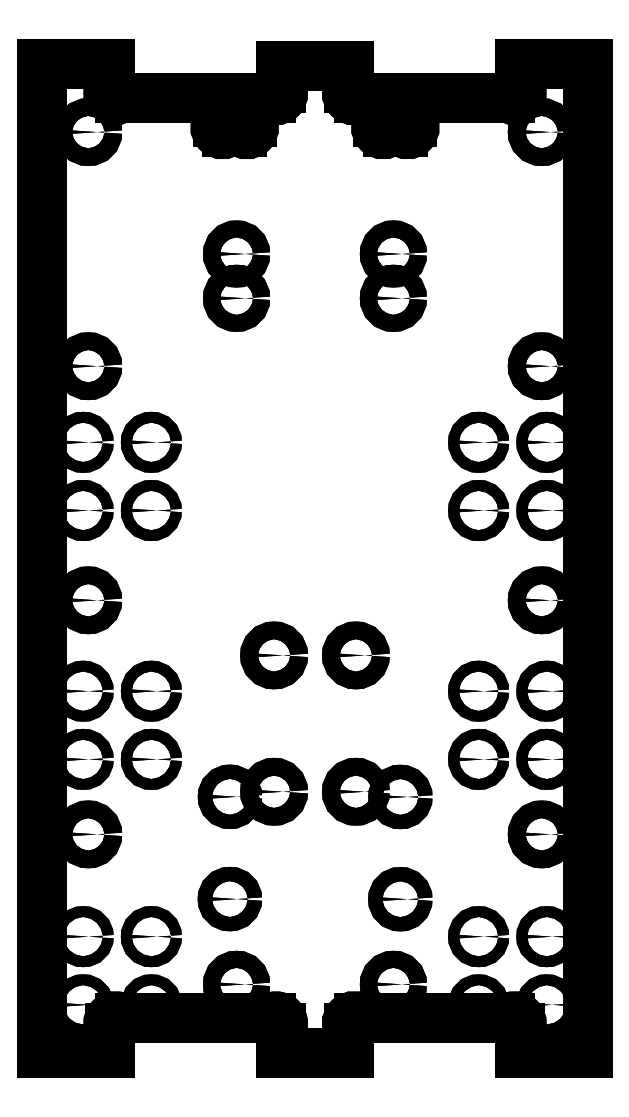
<metadata>
{"format":"dxf","ext":"dxf","renderer":"ezdxf+matplotlib","layout":"modelspace","background":"white","min_lineweight":24,"dpi":150}
</metadata>
<code>
0
SECTION
2
ENTITIES
0
ARC
8
0
10
-322.4
20
837.7
30
3.444e-05
40
2
210
0
220
0
230
1
50
-135
51
45
0
LINE
8
0
10
-323.8
20
836.2
30
3.444e-05
11
-328.2
21
836.2
31
3.444e-05
0
ARC
8
0
10
-329.6
20
837.7
30
3.444e-05
40
2
210
0
220
0
230
1
50
135
51
315
0
LINE
8
0
10
-331
20
839.1
30
3.444e-05
11
-331
21
846.2
31
3.444e-05
0
LINE
8
0
10
-331
20
846.2
30
3.444e-05
11
-336.8
21
846.2
31
3.444e-05
0
ARC
8
0
10
-338.2
20
847.7
30
3.444e-05
40
2
210
0
220
0
230
1
50
135
51
315
0
LINE
8
0
10
-339.6
20
849.1
30
3.444e-05
11
-339.6
21
855.7
31
3.444e-05
0
LINE
8
0
10
-339.6
20
855.7
30
3.444e-05
11
-359.6
21
855.7
31
3.444e-05
0
LINE
8
0
10
-359.6
20
855.7
30
3.444e-05
11
-359.6
21
849.1
31
3.444e-05
0
ARC
8
0
10
-361
20
847.7
30
3.444e-05
40
2
210
0
220
0
230
1
50
-135
51
45
0
LINE
8
0
10
-362.4
20
846.2
30
3.444e-05
11
-368.2
21
846.2
31
3.444e-05
0
LINE
8
0
10
-368.2
20
846.2
30
3.444e-05
11
-368.2
21
839.1
31
3.444e-05
0
ARC
8
0
10
-369.6
20
837.7
30
3.444e-05
40
2
210
0
220
0
230
1
50
-135
51
45
0
LINE
8
0
10
-371
20
836.2
30
3.444e-05
11
-375.3
21
836.2
31
3.444e-05
0
ARC
8
0
10
-376.7
20
837.7
30
3.444e-05
40
2
210
0
220
0
230
1
50
135
51
315
0
LINE
8
0
10
-378.2
20
839.1
30
3.444e-05
11
-378.2
21
846.2
31
3.444e-05
0
LINE
8
0
10
-378.2
20
846.2
30
3.444e-05
11
-406.8
21
846.2
31
3.444e-05
0
ARC
8
0
10
-408.2
20
847.7
30
3.444e-05
40
2
210
0
220
0
230
1
50
135
51
315
0
LINE
8
0
10
-409.6
20
849.1
30
3.444e-05
11
-409.6
21
856.2
31
3.444e-05
0
LINE
8
0
10
-409.6
20
856.2
30
3.444e-05
11
-429.6
21
856.2
31
3.444e-05
0
LINE
8
0
10
-429.6
20
856.2
30
3.444e-05
11
-429.6
21
566.2
31
3.444e-05
0
LINE
8
0
10
-429.6
20
566.2
30
3.444e-05
11
-409.6
21
566.2
31
3.444e-05
0
LINE
8
0
10
-409.6
20
566.2
30
3.444e-05
11
-409.6
21
573.4
31
3.444e-05
0
ARC
8
0
10
-408.2
20
574.8
30
3.444e-05
40
2
210
0
220
-0
230
1
50
45
51
225
0
LINE
8
0
10
-406.8
20
576.2
30
3.444e-05
11
-362.4
21
576.2
31
3.444e-05
0
ARC
8
0
10
-361
20
574.8
30
3.444e-05
40
2
210
0
220
0
230
1
50
-45
51
135
0
LINE
8
0
10
-359.6
20
573.4
30
3.444e-05
11
-359.6
21
566.2
31
3.444e-05
0
LINE
8
0
10
-359.6
20
566.2
30
3.444e-05
11
-339.6
21
566.2
31
3.444e-05
0
LINE
8
0
10
-339.6
20
566.2
30
3.444e-05
11
-339.6
21
573.4
31
3.444e-05
0
ARC
8
0
10
-338.2
20
574.8
30
3.444e-05
40
2
210
0
220
-0
230
1
50
45
51
225
0
LINE
8
0
10
-336.8
20
576.2
30
3.444e-05
11
-292.4
21
576.2
31
3.444e-05
0
ARC
8
0
10
-291
20
574.8
30
3.444e-05
40
2
210
0
220
0
230
1
50
-45
51
135
0
LINE
8
0
10
-289.6
20
573.4
30
3.444e-05
11
-289.6
21
566.2
31
3.444e-05
0
LINE
8
0
10
-289.6
20
566.2
30
3.444e-05
11
-269.6
21
566.2
31
3.444e-05
0
LINE
8
0
10
-269.6
20
566.2
30
3.444e-05
11
-269.6
21
856.2
31
3.444e-05
0
LINE
8
0
10
-269.6
20
856.2
30
3.444e-05
11
-289.6
21
856.2
31
3.444e-05
0
LINE
8
0
10
-289.6
20
856.2
30
3.444e-05
11
-289.6
21
849.1
31
3.444e-05
0
ARC
8
0
10
-291
20
847.7
30
3.444e-05
40
2
210
0
220
0
230
1
50
-135
51
45
0
LINE
8
0
10
-292.4
20
846.2
30
3.444e-05
11
-321
21
846.2
31
3.444e-05
0
LINE
8
0
10
-321
20
846.2
30
3.444e-05
11
-321
21
839.1
31
3.444e-05
0
CIRCLE
8
0
10
-337.6
20
642.7
30
3.444e-05
40
2.6
210
-5.557e-29
220
1.041e-22
230
1
0
CIRCLE
8
0
10
-361.6
20
642.7
30
3.444e-05
40
2.6
210
-5.557e-29
220
1.041e-22
230
1
0
CIRCLE
8
0
10
-337.6
20
682.7
30
3.444e-05
40
2.6
210
-5.561e-29
220
1.041e-22
230
1
0
CIRCLE
8
0
10
-361.6
20
682.7
30
3.444e-05
40
2.6
210
-5.561e-29
220
1.041e-22
230
1
0
CIRCLE
8
0
10
-283.1
20
698.9
30
3.444e-05
40
2.6
210
-5.561e-29
220
1.041e-22
230
1
0
CIRCLE
8
0
10
-416.1
20
767.6
30
3.444e-05
40
2.6
210
-5.561e-29
220
1.041e-22
230
1
0
CIRCLE
8
0
10
-416.1
20
698.9
30
3.444e-05
40
2.6
210
-5.561e-29
220
1.041e-22
230
1
0
CIRCLE
8
0
10
-283.1
20
767.6
30
3.444e-05
40
2.6
210
-5.561e-29
220
1.041e-22
230
1
0
CIRCLE
8
0
10
-283.1
20
630.2
30
3.444e-05
40
2.6
210
-5.561e-29
220
1.041e-22
230
1
0
CIRCLE
8
0
10
-416.1
20
836.2
30
3.444e-05
40
2.6
210
-5.561e-29
220
1.041e-22
230
1
0
CIRCLE
8
0
10
-416.1
20
630.2
30
3.444e-05
40
2.6
210
-5.561e-29
220
1.041e-22
230
1
0
CIRCLE
8
0
10
-283.1
20
836.2
30
3.444e-05
40
2.6
210
-5.561e-29
220
1.041e-22
230
1
0
CIRCLE
8
0
10
-281.6
20
580.2
30
3.444e-05
40
1.6
210
-5.561e-29
220
1.041e-22
230
1
0
CIRCLE
8
0
10
-301.6
20
652.2
30
3.444e-05
40
1.6
210
-5.561e-29
220
1.041e-22
230
1
0
CIRCLE
8
0
10
-301.6
20
725.2
30
3.444e-05
40
1.6
210
-5.561e-29
220
1.041e-22
230
1
0
CIRCLE
8
0
10
-397.6
20
725.2
30
3.444e-05
40
1.6
210
-5.561e-29
220
1.041e-22
230
1
0
CIRCLE
8
0
10
-417.6
20
652.2
30
3.444e-05
40
1.6
210
-5.561e-29
220
1.041e-22
230
1
0
CIRCLE
8
0
10
-397.6
20
580.2
30
3.444e-05
40
1.6
210
-5.561e-29
220
1.041e-22
230
1
0
CIRCLE
8
0
10
-397.6
20
600.2
30
3.444e-05
40
1.6
210
-5.561e-29
220
1.041e-22
230
1
0
CIRCLE
8
0
10
-417.6
20
672.2
30
3.444e-05
40
1.6
210
-5.561e-29
220
1.041e-22
230
1
0
CIRCLE
8
0
10
-397.6
20
745.2
30
3.444e-05
40
1.6
210
-5.561e-29
220
1.041e-22
230
1
0
CIRCLE
8
0
10
-281.6
20
725.2
30
3.444e-05
40
1.6
210
-5.561e-29
220
1.041e-22
230
1
0
CIRCLE
8
0
10
-281.6
20
652.2
30
3.444e-05
40
1.6
210
-5.561e-29
220
1.041e-22
230
1
0
CIRCLE
8
0
10
-301.6
20
580.2
30
3.444e-05
40
1.6
210
-5.561e-29
220
1.041e-22
230
1
0
CIRCLE
8
0
10
-281.6
20
600.2
30
3.444e-05
40
1.6
210
-5.561e-29
220
1.041e-22
230
1
0
CIRCLE
8
0
10
-301.6
20
672.2
30
3.444e-05
40
1.6
210
-5.561e-29
220
1.041e-22
230
1
0
CIRCLE
8
0
10
-301.6
20
745.2
30
3.444e-05
40
1.6
210
-5.561e-29
220
1.041e-22
230
1
0
CIRCLE
8
0
10
-417.6
20
725.2
30
3.444e-05
40
1.6
210
-5.561e-29
220
1.041e-22
230
1
0
CIRCLE
8
0
10
-397.6
20
652.2
30
3.444e-05
40
1.6
210
-5.561e-29
220
1.041e-22
230
1
0
CIRCLE
8
0
10
-417.6
20
580.2
30
3.444e-05
40
1.6
210
-5.561e-29
220
1.041e-22
230
1
0
CIRCLE
8
0
10
-417.6
20
600.2
30
3.444e-05
40
1.6
210
-5.561e-29
220
1.041e-22
230
1
0
CIRCLE
8
0
10
-397.6
20
672.2
30
3.444e-05
40
1.6
210
-5.561e-29
220
1.041e-22
230
1
0
CIRCLE
8
0
10
-417.6
20
745.2
30
3.444e-05
40
1.6
210
-5.561e-29
220
1.041e-22
230
1
0
CIRCLE
8
0
10
-281.6
20
745.2
30
3.444e-05
40
1.6
210
-5.561e-29
220
1.041e-22
230
1
0
CIRCLE
8
0
10
-281.6
20
672.2
30
3.444e-05
40
1.6
210
-5.561e-29
220
1.041e-22
230
1
0
CIRCLE
8
0
10
-301.6
20
600.2
30
3.444e-05
40
1.6
210
-5.561e-29
220
1.041e-22
230
1
0
CIRCLE
8
0
10
-326.6
20
800.5
30
3.444e-05
40
2.5
210
-5.566e-29
220
1.041e-22
230
1
0
CIRCLE
8
0
10
-374.5
20
641.3
30
3.444e-05
40
2.1
210
-5.561e-29
220
1.041e-22
230
1
0
CIRCLE
8
0
10
-324.6
20
611.2
30
3.444e-05
40
2.1
210
-5.561e-29
220
1.041e-22
230
1
0
CIRCLE
8
0
10
-324.5
20
641.2
30
3.444e-05
40
2.1
210
-5.561e-29
220
1.041e-22
230
1
0
CIRCLE
8
0
10
-372.6
20
800.5
30
3.444e-05
40
2.5
210
-5.566e-29
220
1.041e-22
230
1
0
CIRCLE
8
0
10
-326.6
20
787.5
30
3.444e-05
40
2.5
210
-5.566e-29
220
1.041e-22
230
1
0
CIRCLE
8
0
10
-374.6
20
611.3
30
3.444e-05
40
2.1
210
-5.561e-29
220
1.041e-22
230
1
0
CIRCLE
8
0
10
-326.6
20
586.2
30
3.444e-05
40
2.5
210
-5.566e-29
220
1.041e-22
230
1
0
CIRCLE
8
0
10
-372.6
20
586.2
30
3.444e-05
40
2.5
210
-5.566e-29
220
1.041e-22
230
1
0
CIRCLE
8
0
10
-372.6
20
787.5
30
3.444e-05
40
2.5
210
-5.557e-29
220
1.041e-22
230
1
0
ARC
8
0
10
-322.4
20
837.7
30
1.273e-45
40
2
210
6.973e-32
220
-3.941e-45
230
1
50
-135
51
45
0
LINE
8
0
10
-323.8
20
836.2
30
9.861e-32
11
-328.2
21
836.2
31
-2.974e-46
0
ARC
8
0
10
-329.6
20
837.7
30
-4.967e-45
40
2
210
3.486e-32
220
3.486e-32
230
1
50
135
51
315
0
LINE
8
0
10
-331
20
839.1
30
6.038e-48
11
-331
21
846.2
31
0
0
LINE
8
0
10
-331
20
846.2
30
0
11
-336.8
21
846.2
31
-3.932e-46
0
ARC
8
0
10
-338.2
20
847.7
30
6.24e-45
40
2
210
3.486e-32
220
-1.046e-31
230
1
50
135
51
315
0
LINE
8
0
10
-339.6
20
849.1
30
1.972e-31
11
-339.6
21
855.7
31
0
0
LINE
8
0
10
-339.6
20
855.7
30
0
11
-359.6
21
855.7
31
-1.37e-45
0
LINE
8
0
10
-359.6
20
855.7
30
-1.37e-45
11
-359.6
21
849.1
31
0
0
ARC
8
0
10
-361
20
847.7
30
1.273e-45
40
2
210
6.973e-32
220
-3.941e-45
230
1
50
-135
51
45
0
LINE
8
0
10
-362.4
20
846.2
30
9.861e-32
11
-368.2
21
846.2
31
-3.932e-46
0
LINE
8
0
10
-368.2
20
846.2
30
-3.932e-46
11
-368.2
21
839.1
31
0
0
ARC
8
0
10
-369.6
20
837.7
30
1.273e-45
40
2
210
6.973e-32
220
-3.941e-45
230
1
50
-135
51
45
0
LINE
8
0
10
-371
20
836.2
30
9.861e-32
11
-375.3
21
836.2
31
-2.974e-46
0
ARC
8
0
10
-376.7
20
837.7
30
6.24e-45
40
2
210
3.486e-32
220
-1.046e-31
230
1
50
135
51
315
0
LINE
8
0
10
-378.2
20
839.1
30
1.972e-31
11
-378.2
21
846.2
31
0
0
LINE
8
0
10
-378.2
20
846.2
30
0
11
-406.8
21
846.2
31
-1.959e-45
0
ARC
8
0
10
-408.2
20
847.7
30
6.24e-45
40
2
210
3.486e-32
220
-1.046e-31
230
1
50
135
51
315
0
LINE
8
0
10
-409.6
20
849.1
30
1.972e-31
11
-409.6
21
856.2
31
0
0
LINE
8
0
10
-409.6
20
856.2
30
0
11
-429.6
21
856.2
31
-1.37e-45
0
LINE
8
0
10
-429.6
20
856.2
30
-1.37e-45
11
-429.6
21
566.2
31
0
0
LINE
8
0
10
-429.6
20
566.2
30
0
11
-409.6
21
566.2
31
1.37e-45
0
LINE
8
0
10
-409.6
20
566.2
30
1.37e-45
11
-409.6
21
573.4
31
0
0
ARC
8
0
10
-408.2
20
574.8
30
-2.504e-45
40
2
210
3.509e-45
220
-6.973e-32
230
1
50
45
51
225
0
LINE
8
0
10
-406.8
20
576.2
30
9.861e-32
11
-362.4
21
576.2
31
3.037e-45
0
ARC
8
0
10
-361
20
574.8
30
0
40
2
210
3.486e-32
220
3.486e-32
230
1
50
-45
51
135
0
LINE
8
0
10
-359.6
20
573.4
30
-6.038e-48
11
-359.6
21
566.2
31
0
0
LINE
8
0
10
-359.6
20
566.2
30
0
11
-339.6
21
566.2
31
1.37e-45
0
LINE
8
0
10
-339.6
20
566.2
30
1.37e-45
11
-339.6
21
573.4
31
0
0
ARC
8
0
10
-338.2
20
574.8
30
0
40
2
210
3.486e-32
220
3.486e-32
230
1
50
45
51
225
0
LINE
8
0
10
-336.8
20
576.2
30
-9.861e-32
11
-292.4
21
576.2
31
3.037e-45
0
ARC
8
0
10
-291
20
574.8
30
0
40
2
210
0
220
0
230
1
50
-45
51
135
0
LINE
8
0
10
-289.6
20
573.4
30
0
11
-289.6
21
566.2
31
0
0
LINE
8
0
10
-289.6
20
566.2
30
0
11
-269.6
21
566.2
31
1.37e-45
0
LINE
8
0
10
-269.6
20
566.2
30
1.37e-45
11
-269.6
21
856.2
31
0
0
LINE
8
0
10
-269.6
20
856.2
30
0
11
-289.6
21
856.2
31
-1.37e-45
0
LINE
8
0
10
-289.6
20
856.2
30
-1.37e-45
11
-289.6
21
849.1
31
0
0
ARC
8
0
10
-291
20
847.7
30
1.368e-47
40
2
210
6.973e-32
220
-3.273e-45
230
1
50
-135
51
45
0
LINE
8
0
10
-292.4
20
846.2
30
9.861e-32
11
-321
21
846.2
31
-1.959e-45
0
LINE
8
0
10
-321
20
846.2
30
-1.959e-45
11
-321
21
839.1
31
-9.861e-32
0
CIRCLE
8
0
10
-337.6
20
642.7
30
0
40
2.6
210
3.554e-33
220
2.543e-50
230
1
0
CIRCLE
8
0
10
-361.6
20
642.7
30
0
40
2.6
210
3.554e-33
220
2.543e-50
230
1
0
CIRCLE
8
0
10
-337.6
20
682.7
30
0
40
2.6
210
3.554e-33
220
2.543e-50
230
1
0
CIRCLE
8
0
10
-361.6
20
682.7
30
0
40
2.6
210
3.554e-33
220
2.543e-50
230
1
0
CIRCLE
8
0
10
-283.1
20
698.9
30
0
40
2.6
210
1.077e-34
220
2.335e-53
230
1
0
CIRCLE
8
0
10
-416.1
20
767.6
30
-3.553e-14
40
2.6
210
1.077e-34
220
2.335e-53
230
1
0
CIRCLE
8
0
10
-416.1
20
698.9
30
0
40
2.6
210
1.077e-34
220
2.335e-53
230
1
0
CIRCLE
8
0
10
-283.1
20
767.6
30
0
40
2.6
210
1.077e-34
220
2.335e-53
230
1
0
CIRCLE
8
0
10
-283.1
20
630.2
30
0
40
2.6
210
1.077e-34
220
2.335e-53
230
1
0
CIRCLE
8
0
10
-416.1
20
836.2
30
-3.553e-14
40
2.6
210
1.077e-34
220
2.335e-53
230
1
0
CIRCLE
8
0
10
-416.1
20
630.2
30
0
40
2.6
210
1.077e-34
220
2.335e-53
230
1
0
CIRCLE
8
0
10
-283.1
20
836.2
30
-3.553e-14
40
2.6
210
1.077e-34
220
2.335e-53
230
1
0
CIRCLE
8
0
10
-281.6
20
580.2
30
0
40
1.6
210
1.077e-34
220
2.335e-53
230
1
0
CIRCLE
8
0
10
-301.6
20
652.2
30
0
40
1.6
210
1.077e-34
220
2.335e-53
230
1
0
CIRCLE
8
0
10
-301.6
20
725.2
30
0
40
1.6
210
1.077e-34
220
2.335e-53
230
1
0
CIRCLE
8
0
10
-397.6
20
725.2
30
0
40
1.6
210
1.077e-34
220
2.335e-53
230
1
0
CIRCLE
8
0
10
-417.6
20
652.2
30
0
40
1.6
210
1.077e-34
220
2.335e-53
230
1
0
CIRCLE
8
0
10
-397.6
20
580.2
30
0
40
1.6
210
1.077e-34
220
2.335e-53
230
1
0
CIRCLE
8
0
10
-397.6
20
600.2
30
0
40
1.6
210
1.077e-34
220
2.335e-53
230
1
0
CIRCLE
8
0
10
-417.6
20
672.2
30
0
40
1.6
210
1.077e-34
220
2.335e-53
230
1
0
CIRCLE
8
0
10
-397.6
20
745.2
30
0
40
1.6
210
1.077e-34
220
2.335e-53
230
1
0
CIRCLE
8
0
10
-281.6
20
725.2
30
0
40
1.6
210
1.077e-34
220
2.335e-53
230
1
0
CIRCLE
8
0
10
-281.6
20
652.2
30
0
40
1.6
210
1.077e-34
220
2.335e-53
230
1
0
CIRCLE
8
0
10
-301.6
20
580.2
30
0
40
1.6
210
1.077e-34
220
2.335e-53
230
1
0
CIRCLE
8
0
10
-281.6
20
600.2
30
0
40
1.6
210
1.077e-34
220
2.335e-53
230
1
0
CIRCLE
8
0
10
-301.6
20
672.2
30
0
40
1.6
210
1.077e-34
220
2.335e-53
230
1
0
CIRCLE
8
0
10
-301.6
20
745.2
30
0
40
1.6
210
1.077e-34
220
2.335e-53
230
1
0
CIRCLE
8
0
10
-417.6
20
725.2
30
0
40
1.6
210
1.077e-34
220
2.335e-53
230
1
0
CIRCLE
8
0
10
-397.6
20
652.2
30
0
40
1.6
210
1.077e-34
220
2.335e-53
230
1
0
CIRCLE
8
0
10
-417.6
20
580.2
30
0
40
1.6
210
1.077e-34
220
2.335e-53
230
1
0
CIRCLE
8
0
10
-417.6
20
600.2
30
0
40
1.6
210
1.077e-34
220
2.335e-53
230
1
0
CIRCLE
8
0
10
-397.6
20
672.2
30
0
40
1.6
210
1.077e-34
220
2.335e-53
230
1
0
CIRCLE
8
0
10
-417.6
20
745.2
30
0
40
1.6
210
1.077e-34
220
2.335e-53
230
1
0
CIRCLE
8
0
10
-281.6
20
745.2
30
0
40
1.6
210
1.077e-34
220
2.335e-53
230
1
0
CIRCLE
8
0
10
-281.6
20
672.2
30
0
40
1.6
210
1.077e-34
220
2.335e-53
230
1
0
CIRCLE
8
0
10
-301.6
20
600.2
30
0
40
1.6
210
1.077e-34
220
2.335e-53
230
1
0
CIRCLE
8
0
10
-326.6
20
800.5
30
3.553e-14
40
2.5
210
1.077e-34
220
2.335e-53
230
1
0
CIRCLE
8
0
10
-374.5
20
641.3
30
0
40
2.1
210
1.077e-34
220
2.335e-53
230
1
0
CIRCLE
8
0
10
-324.6
20
611.2
30
0
40
2.1
210
1.077e-34
220
2.335e-53
230
1
0
CIRCLE
8
0
10
-324.5
20
641.2
30
0
40
2.1
210
1.077e-34
220
2.335e-53
230
1
0
CIRCLE
8
0
10
-372.6
20
800.5
30
0
40
2.5
210
1.077e-34
220
2.335e-53
230
1
0
CIRCLE
8
0
10
-326.6
20
787.5
30
0
40
2.5
210
1.077e-34
220
2.335e-53
230
1
0
CIRCLE
8
0
10
-374.6
20
611.3
30
0
40
2.1
210
1.077e-34
220
2.335e-53
230
1
0
CIRCLE
8
0
10
-326.6
20
586.2
30
3.553e-14
40
2.5
210
1.077e-34
220
2.335e-53
230
1
0
CIRCLE
8
0
10
-372.6
20
586.2
30
0
40
2.5
210
1.077e-34
220
2.335e-53
230
1
0
CIRCLE
8
0
10
-372.6
20
787.5
30
0
40
2.5
210
1.077e-34
220
2.335e-53
230
1
0
ENDSEC
0
EOF

</code>
